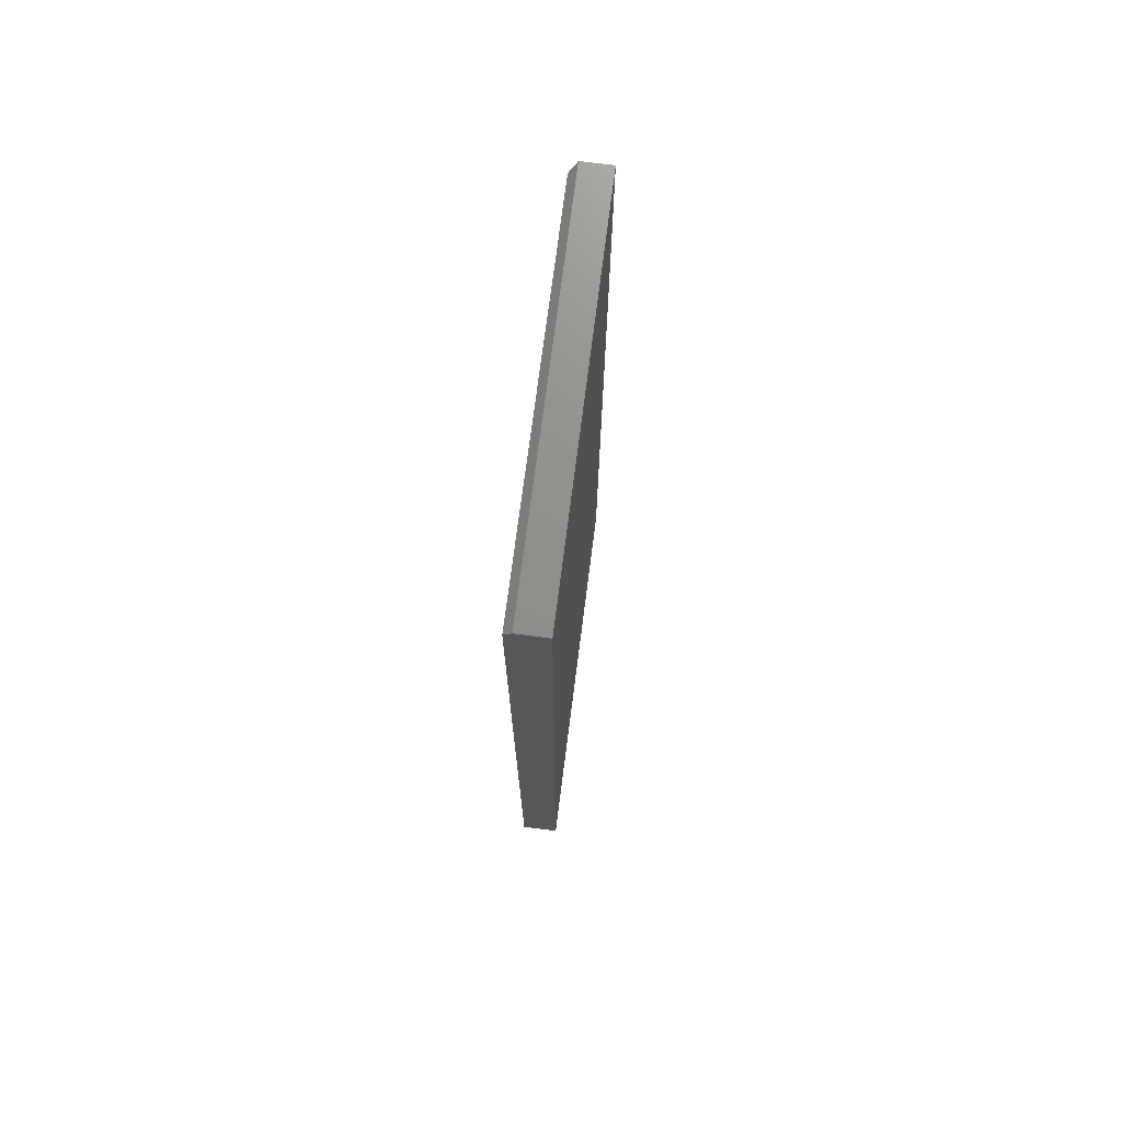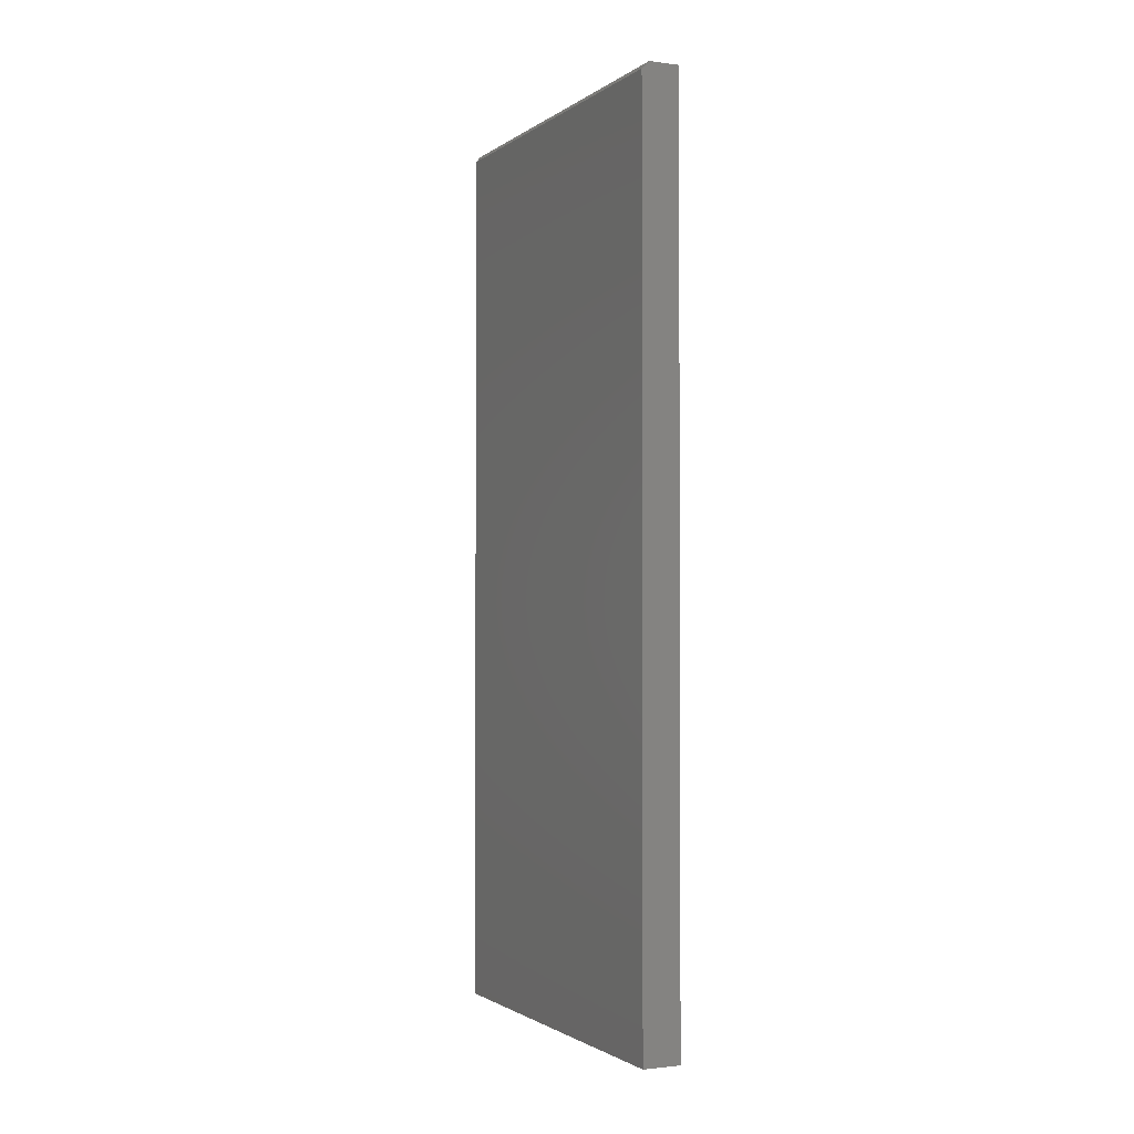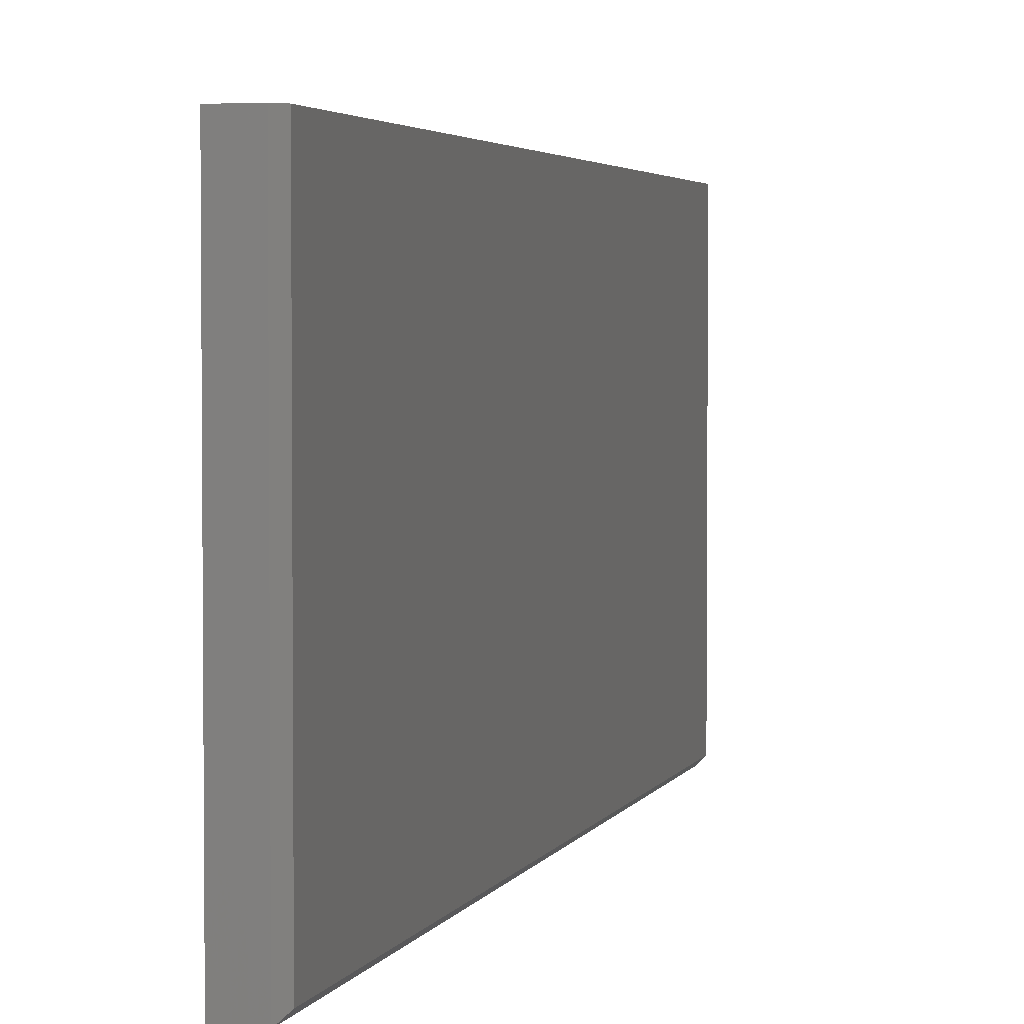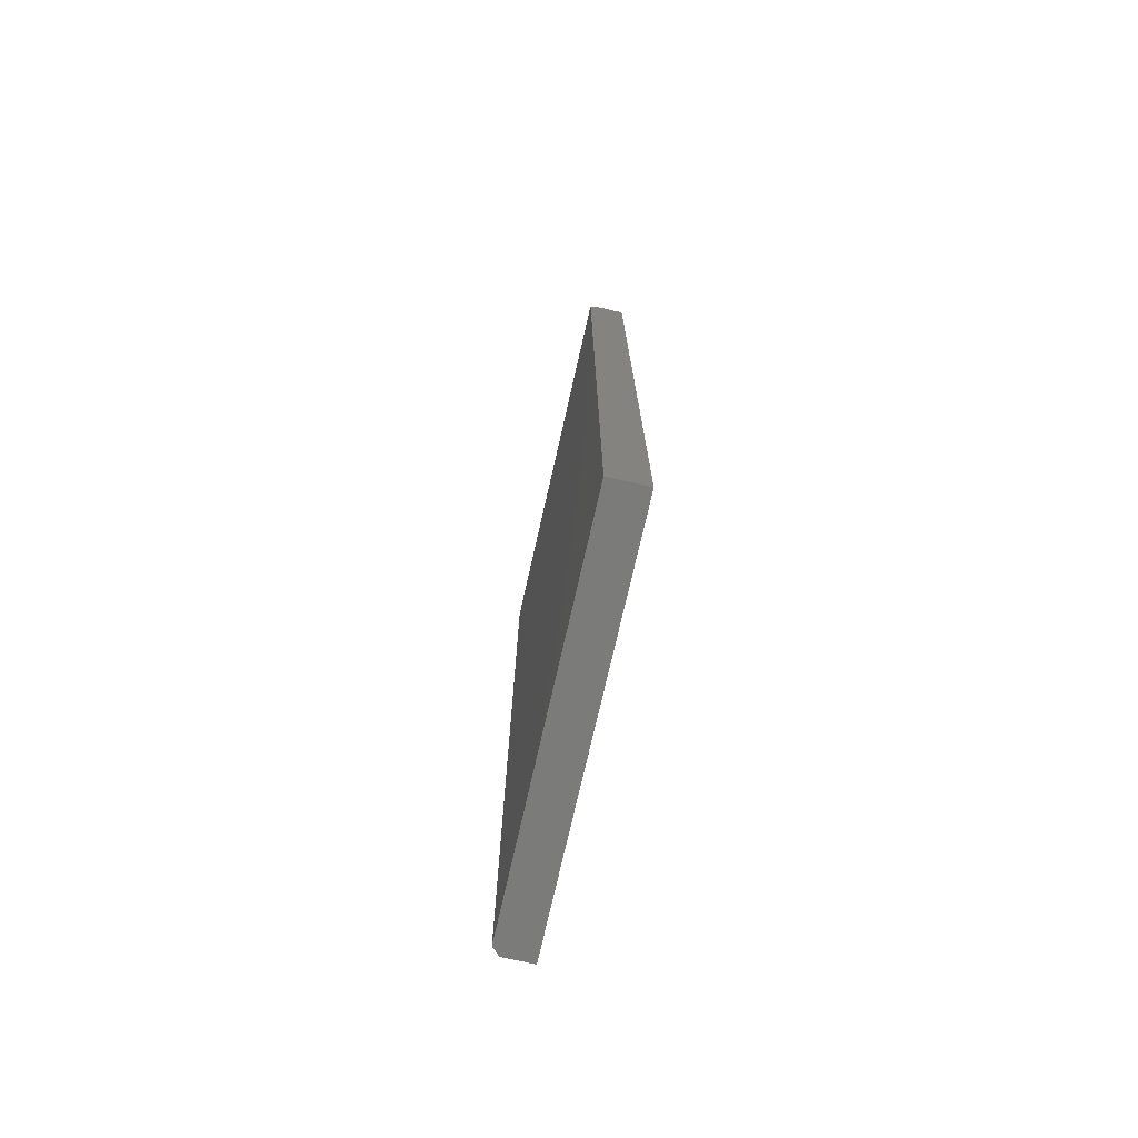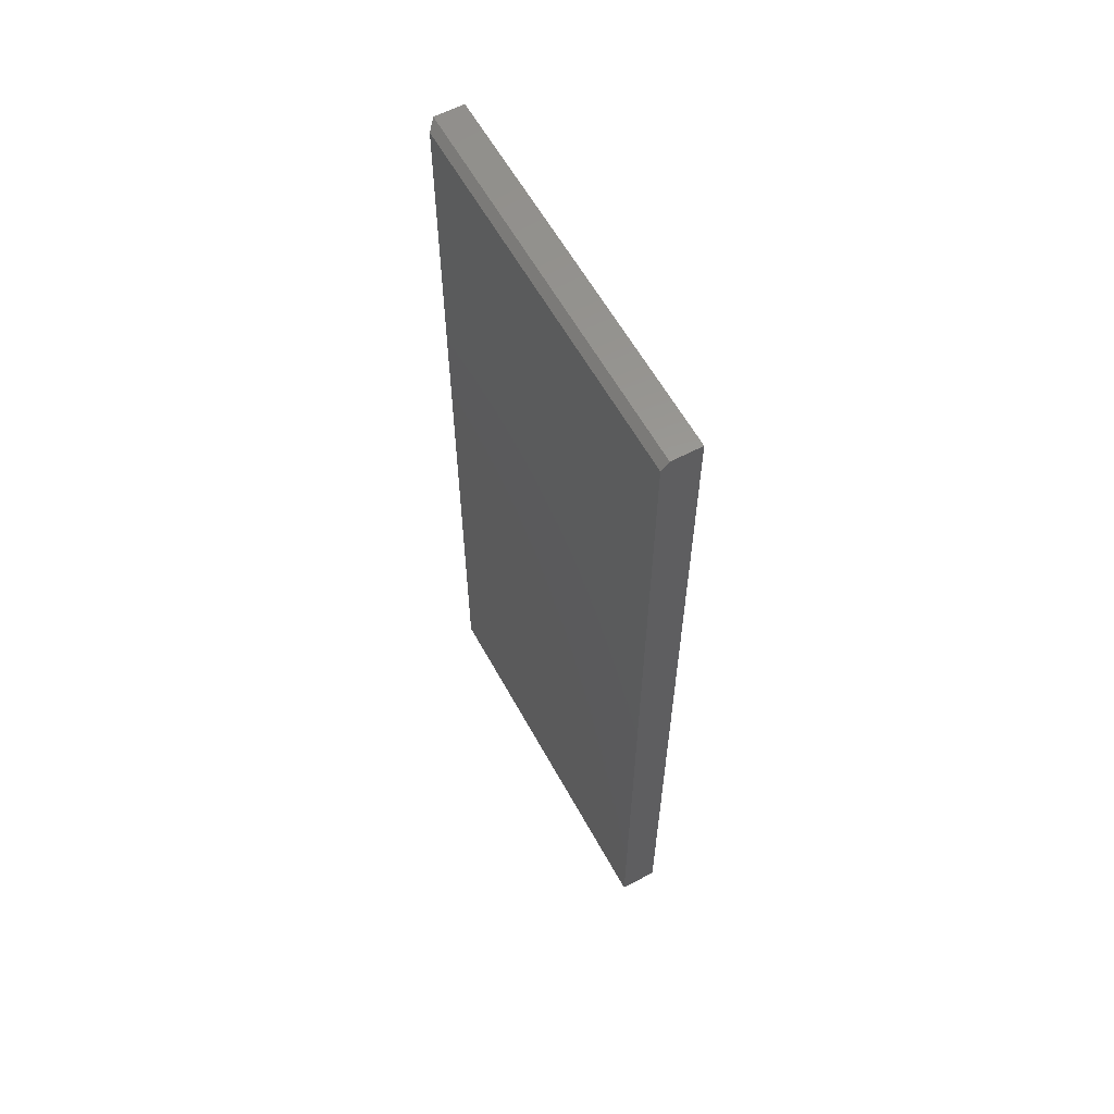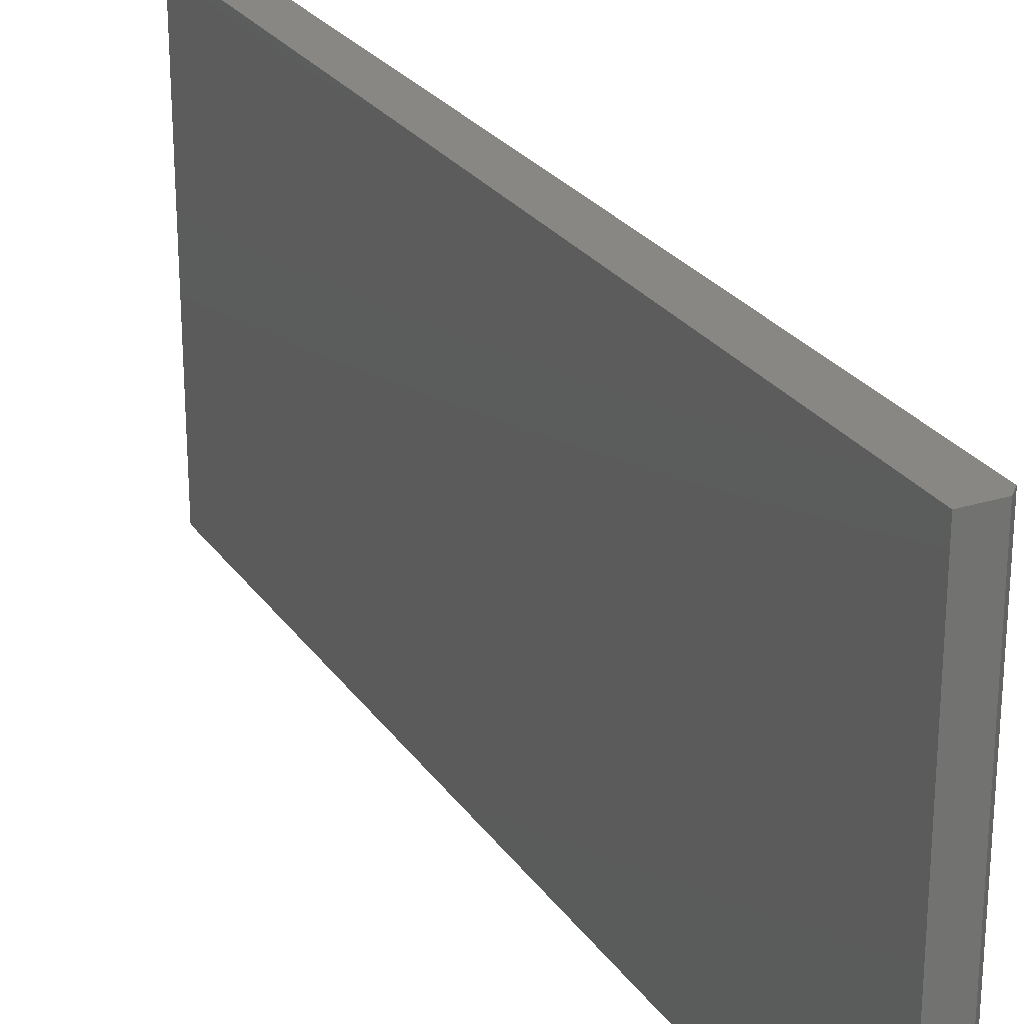
<metadata>
{"format":"stl","ext":"stl","renderer":"f3d","projection":"perspective","resolution":1024,"background":"white","views":[{"elev":72.9,"azim":-172.7,"up":"+Z"},{"elev":-1.7,"azim":154.8,"up":"+Z"},{"elev":3.2,"azim":14.7,"up":"+Y"},{"elev":-74.3,"azim":167.2,"up":"+Z"},{"elev":59.8,"azim":151.4,"up":"+Z"},{"elev":25.6,"azim":-26.7,"up":"+Y"}]}
</metadata>
<code>
# stl→obj: 11 verts, 18 faces
v -0.08684 -0.3984 -0.1562
v -0.07903 -0.3906 -0.1562
v -0.08684 -0.3984 0.75
v -0.07903 -0.3906 0.7422
v -0.08684 5.199e-17 0.75
v -0.1172 5.031e-17 0.75
v -0.1172 -0.3984 0.75
v -0.07903 2.118e-18 -0.1562
v -0.07903 5.199e-17 0.7422
v -0.1172 0 -0.1562
v -0.1172 -0.3984 -0.1562
f 1 2 3
f 3 2 4
f 5 6 3
f 3 6 7
f 2 8 4
f 4 8 9
f 5 9 6
f 6 9 8
f 6 8 10
f 11 1 7
f 7 1 3
f 9 5 4
f 4 5 3
f 10 8 11
f 11 8 2
f 11 2 1
f 7 6 11
f 11 6 10

</code>
